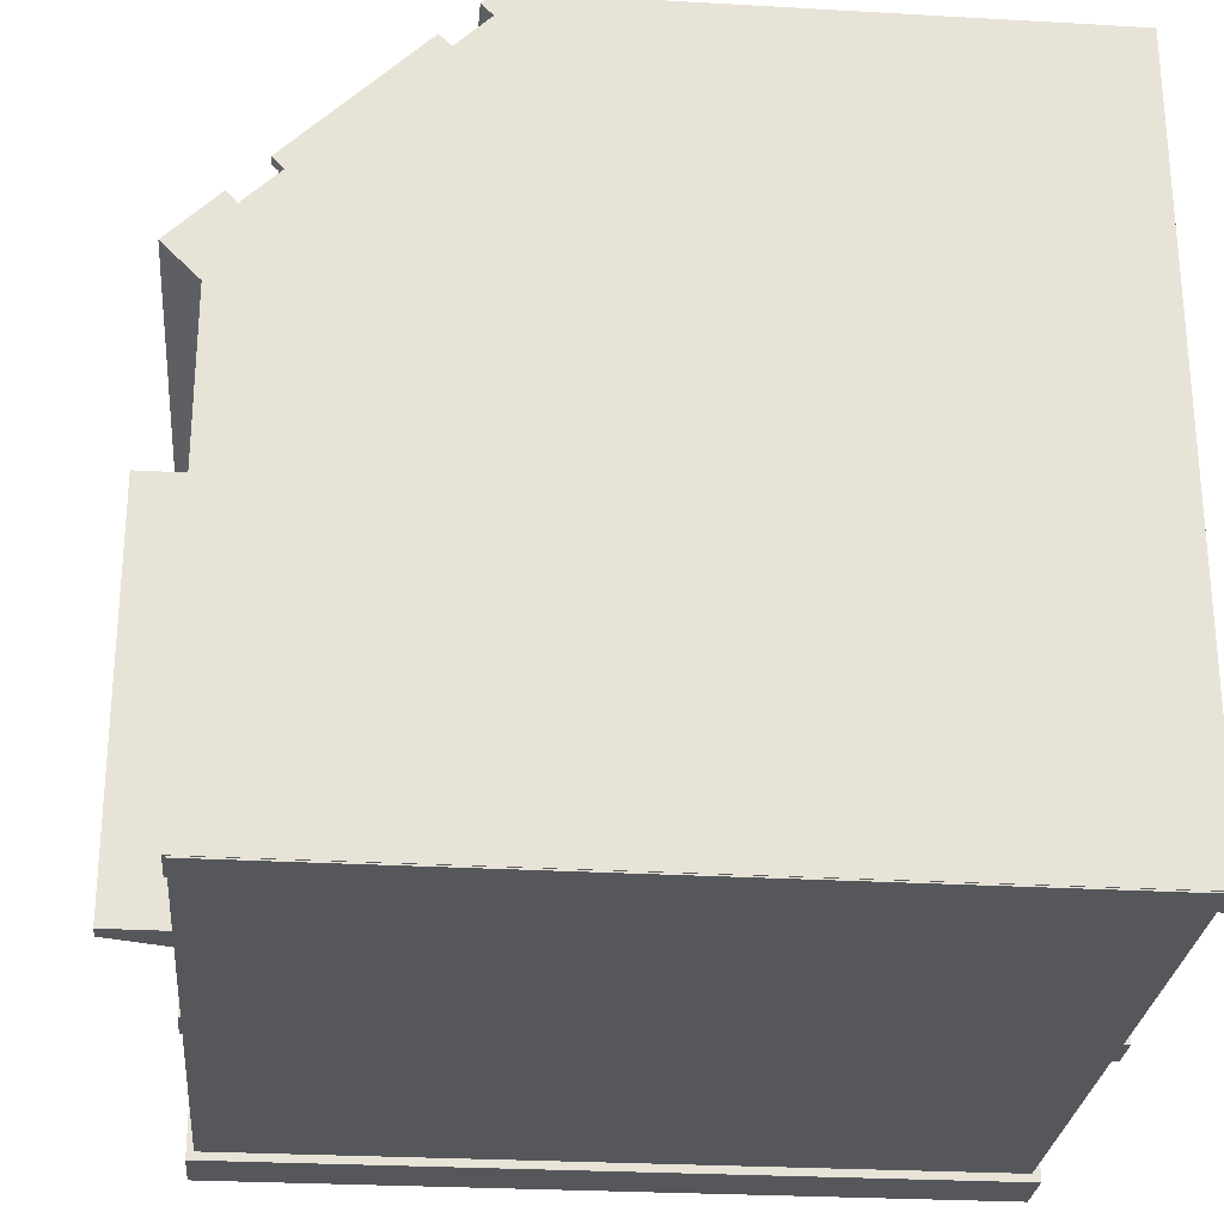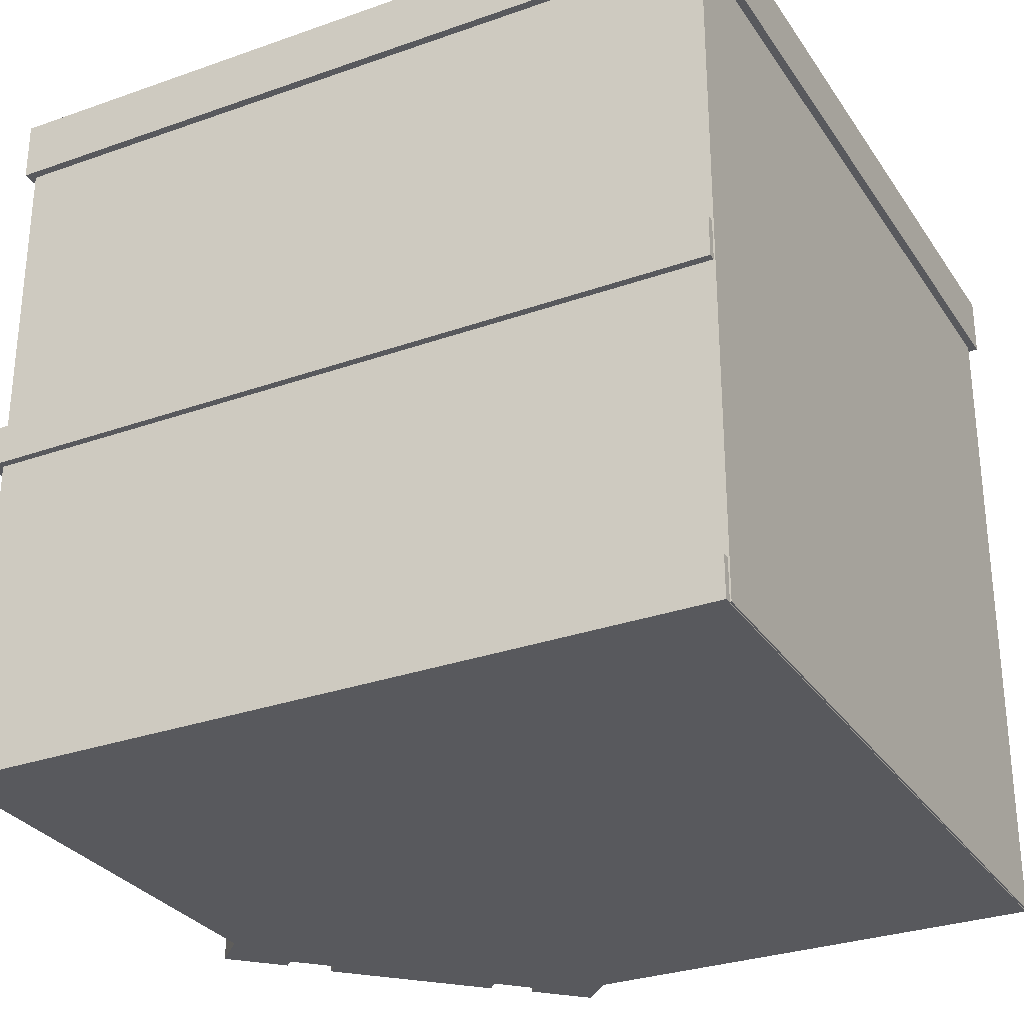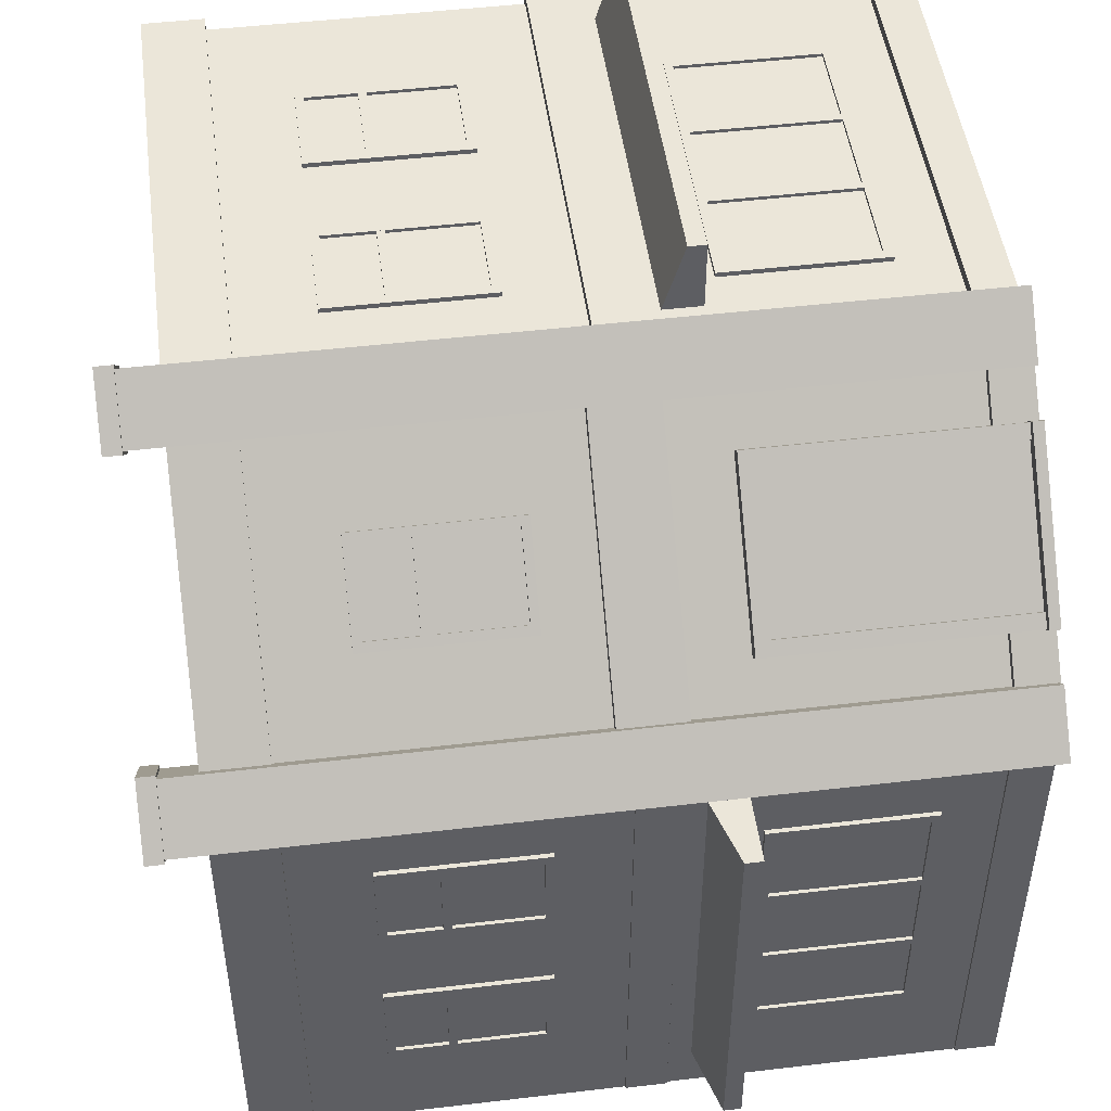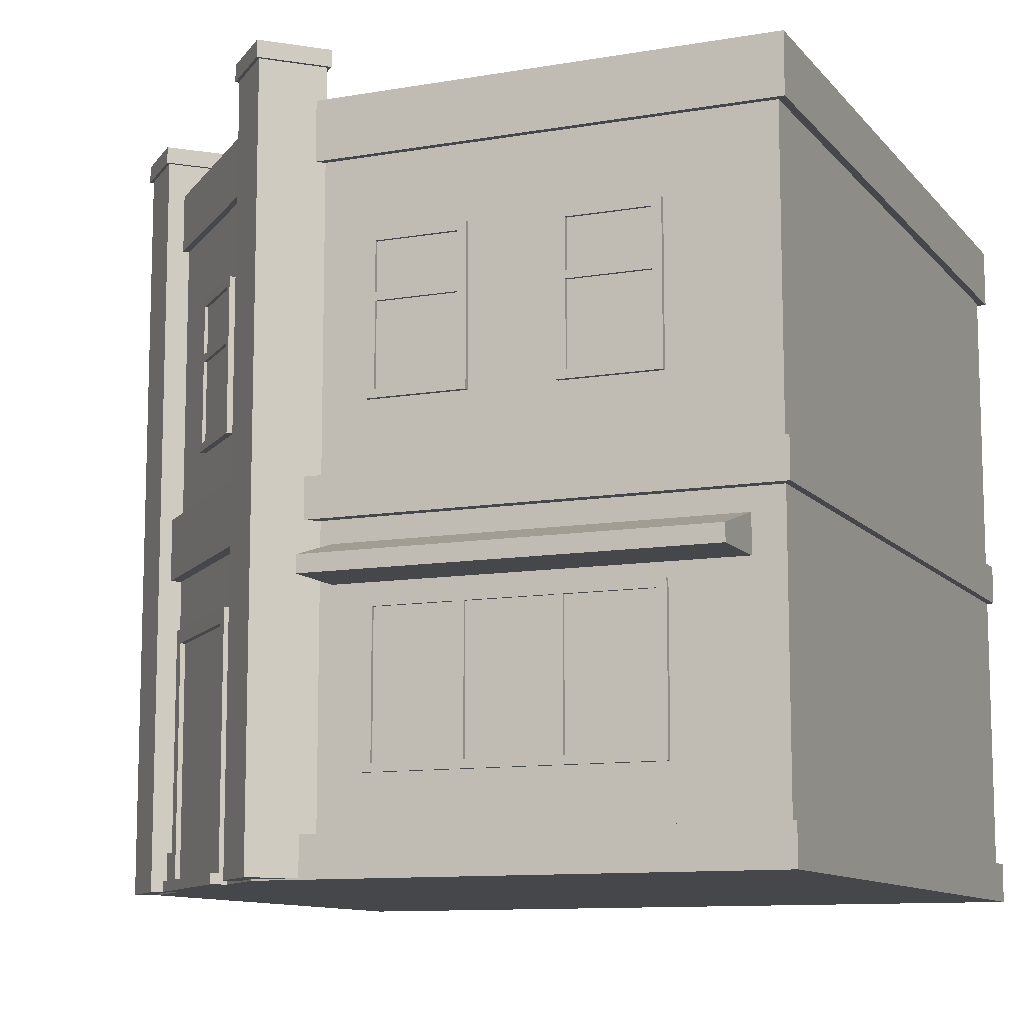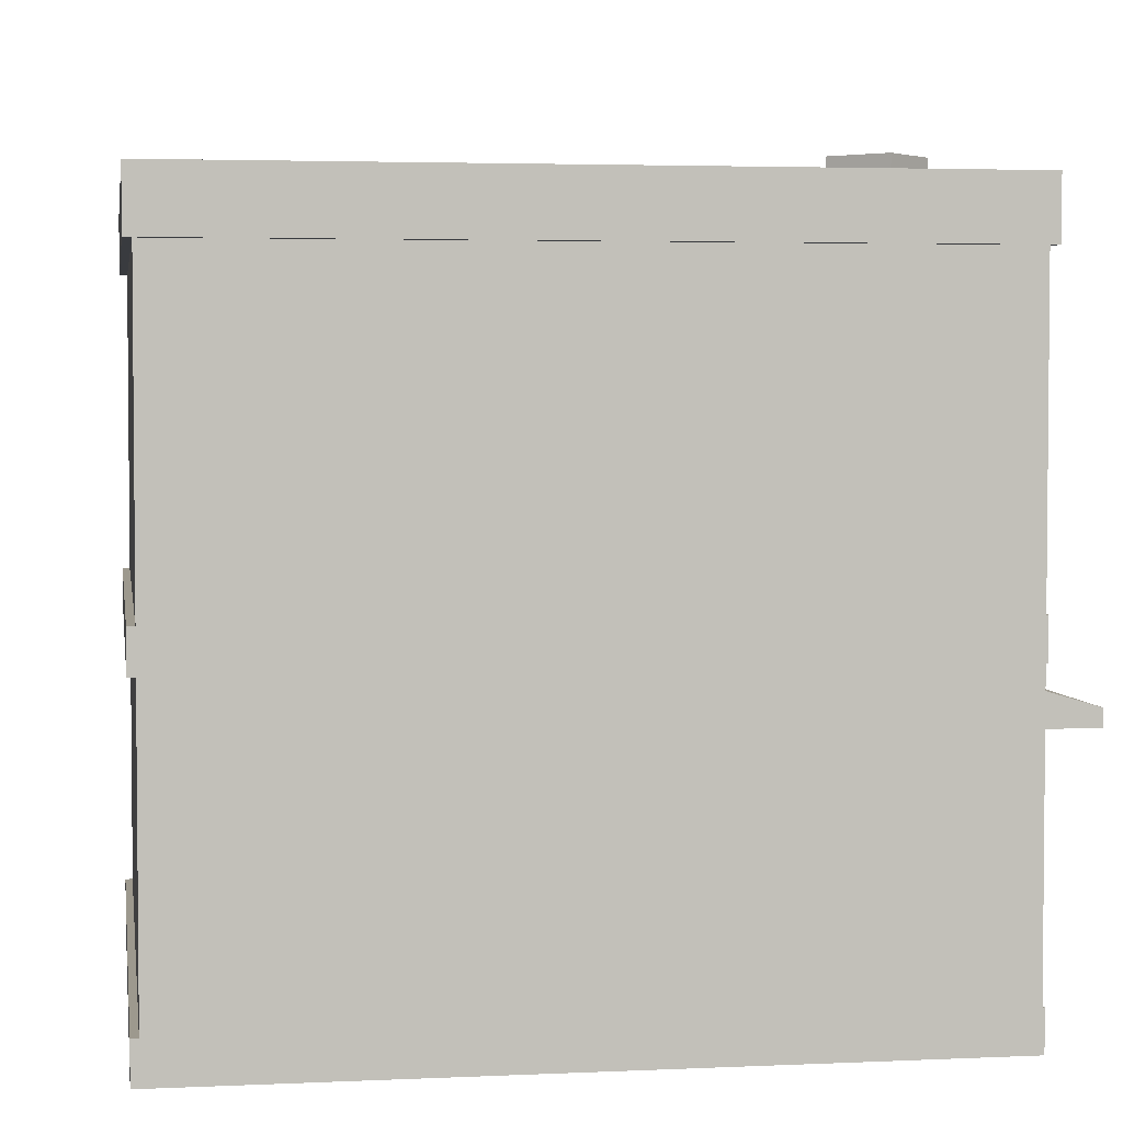
<metadata>
{"format":"obj","ext":"obj","renderer":"f3d","projection":"perspective","resolution":1024,"background":"white","views":[{"elev":-27.0,"azim":-5.1,"up":"+Z"},{"elev":-29.8,"azim":117.5,"up":"+Y"},{"elev":48.4,"azim":-97.5,"up":"+Z"},{"elev":-10.7,"azim":23.3,"up":"+Y"},{"elev":3.4,"azim":171.1,"up":"+Y"}]}
</metadata>
<code>
v  263.6 226.5 -445.3
v  268.9 226.5 -450.6
v  268.9 189.2 -450.6
v  263.6 189.2 -445.3
v  382.9 226.5 -336.6
v  382.9 189.2 -336.6
v  377.5 226.5 -331.3
v  377.5 189.2 -331.3
v  214.3 169.1 -731.4
v  281.9 188.9 -731.4
v  281.9 159 -731.4
v  214.3 159 -731.4
v  281.9 188.9 -496.6
v  214.3 169.1 -496.6
v  214.3 159 -496.6
v  281.9 159 -496.6
v  433.9 169.1 -286.1
v  433.9 188.9 -353.7
v  433.9 159 -353.7
v  433.9 159 -286.1
v  668.6 188.9 -353.7
v  668.6 169.1 -286.1
v  668.6 159 -286.1
v  668.6 159 -353.7
v  279.1 9.086 -419.8
v  300.9 9.086 -441.6
v  300.9 3.092 -441.6
v  279.1 3.092 -419.8
v  374 9.086 -368.5
v  374 3.092 -368.5
v  352.2 9.086 -346.7
v  352.2 3.092 -346.7
v  282.7 155.2 -422.8
v  297 155.2 -437.1
v  297 3.242 -437.1
v  282.7 3.242 -422.8
v  369.6 155.2 -364.6
v  369.6 3.242 -364.6
v  355.2 155.2 -350.2
v  355.2 3.242 -350.2
v  349.3 3.239 -356.2
v  288.7 3.239 -416.7
v  351.3 3.239 -358.2
v  290.8 3.239 -418.8
v  288.7 146.8 -416.7
v  349.3 146.8 -356.2
v  351.3 146.8 -358.2
v  290.8 146.8 -418.8
v  371.2 450.1 -327.2
v  399 450.1 -355.1
v  399 3.95 -355.1
v  371.2 3.95 -327.2
v  426.9 450.1 -327.2
v  426.9 3.95 -327.2
v  399 450.1 -299.4
v  399 3.95 -299.4
v  399 450.1 -296.8
v  368.6 450.1 -327.2
v  399 460 -296.8
v  368.6 460 -327.2
v  429.5 450.1 -327.2
v  399 450.1 -357.7
v  429.5 460 -327.2
v  399 460 -357.7
v  231.9 450.1 -466.6
v  259.7 450.1 -494.4
v  259.7 3.95 -494.4
v  231.9 3.95 -466.6
v  287.5 450.1 -466.6
v  287.5 3.95 -466.6
v  259.7 450.1 -438.8
v  259.7 3.95 -438.8
v  259.7 450.1 -436.2
v  229.2 450.1 -466.6
v  259.7 460 -436.2
v  229.2 460 -466.6
v  290.1 450.1 -466.6
v  259.7 450.1 -497.1
v  290.1 460 -466.6
v  259.7 460 -497.1
v  691.4 194.1 -320.2
v  392.1 194.1 -320.3
v  252.1 194.1 -459.3
v  252.1 194.1 -759.1
v  691.4 194.1 -759.1
v  691.4 217.8 -320.2
v  691.4 217.8 -759.1
v  252.1 217.8 -759.1
v  252.1 217.8 -459.3
v  392.1 217.8 -320.3
v  691.4 3.088 -320.2
v  392.1 3.088 -320.3
v  252.1 3.088 -459.3
v  252.1 3.088 -759.1
v  691.4 3.088 -759.1
v  691.4 26.72 -320.2
v  691.4 26.72 -759.1
v  252.1 26.72 -759.1
v  252.1 26.72 -459.3
v  392.1 26.72 -320.3
v  341.6 316.7 -371.3
v  349.3 316.7 -379.1
v  311.3 316.7 -417.1
v  303.6 316.7 -409.3
v  349.3 312.1 -379.1
v  311.3 312.1 -417.1
v  341.6 312.1 -371.3
v  303.6 312.1 -409.3
v  301.8 350.6 -411.1
v  309.9 350.6 -419.2
v  309.9 258.4 -419.2
v  301.8 258.4 -411.1
v  351.7 350.6 -377.4
v  351.7 258.4 -377.4
v  343.6 350.6 -369.3
v  343.6 258.4 -369.3
v  339.8 263.2 -373.1
v  305.6 263.2 -407.3
v  341.2 263.2 -374.5
v  307 263.2 -408.7
v  305.6 345.8 -407.3
v  339.8 345.8 -373.1
v  341.2 345.8 -374.5
v  307 345.8 -408.7
v  251.2 316.7 -640
v  262.2 316.7 -640
v  262.2 316.7 -693.8
v  251.2 316.7 -693.8
v  262.2 312.1 -640
v  262.2 312.1 -693.8
v  251.2 312.1 -640
v  251.2 312.1 -693.8
v  251.2 350.6 -696.3
v  262.7 350.6 -696.3
v  262.7 258.4 -696.3
v  251.2 258.4 -696.3
v  262.7 350.6 -637.1
v  262.7 258.4 -637.1
v  251.2 350.6 -637.1
v  251.2 258.4 -637.1
v  251.2 263.2 -642.6
v  251.2 263.2 -690.8
v  253.2 263.2 -642.6
v  253.2 263.2 -690.8
v  251.2 345.8 -690.8
v  251.2 345.8 -642.6
v  253.2 345.8 -642.6
v  253.2 345.8 -690.8
v  251.2 316.7 -528.6
v  262.2 316.7 -528.6
v  262.2 316.7 -582.4
v  251.2 316.7 -582.4
v  262.2 312.1 -528.6
v  262.2 312.1 -582.4
v  251.2 312.1 -528.6
v  251.2 312.1 -582.4
v  251.2 350.6 -584.9
v  262.7 350.6 -584.9
v  262.7 258.4 -584.9
v  251.2 258.4 -584.9
v  262.7 350.6 -525.8
v  262.7 258.4 -525.8
v  251.2 350.6 -525.8
v  251.2 258.4 -525.8
v  251.2 263.2 -531.2
v  251.2 263.2 -579.5
v  253.2 263.2 -531.2
v  253.2 263.2 -579.5
v  251.2 345.8 -579.5
v  251.2 345.8 -531.2
v  253.2 345.8 -531.2
v  253.2 345.8 -579.5
v  620.9 316.7 -324.1
v  620.9 316.7 -335.1
v  567.1 316.7 -335.1
v  567.1 316.7 -324.1
v  620.9 312.1 -335.1
v  567.1 312.1 -335.1
v  620.9 312.1 -324.1
v  567.1 312.1 -324.1
v  564.6 350.6 -324.1
v  564.6 350.6 -335.6
v  564.6 258.4 -335.6
v  564.6 258.4 -324.1
v  623.7 350.6 -335.6
v  623.7 258.4 -335.6
v  623.7 350.6 -324.1
v  623.7 258.4 -324.1
v  618.3 263.2 -324.1
v  570 263.2 -324.1
v  618.3 263.2 -326.1
v  570 263.2 -326.1
v  570 345.8 -324.1
v  618.3 345.8 -324.1
v  618.3 345.8 -326.1
v  570 345.8 -326.1
v  510.1 316.7 -324.1
v  510.1 316.7 -335.1
v  456.4 316.7 -335.1
v  456.4 316.7 -324.1
v  510.1 312.1 -335.1
v  456.4 312.1 -335.1
v  510.1 312.1 -324.1
v  456.4 312.1 -324.1
v  453.8 350.6 -324.1
v  453.8 350.6 -335.6
v  453.8 258.4 -335.6
v  453.8 258.4 -324.1
v  513 350.6 -335.6
v  513 258.4 -335.6
v  513 350.6 -324.1
v  513 258.4 -324.1
v  507.5 263.2 -324.1
v  459.3 263.2 -324.1
v  507.5 263.2 -326.1
v  459.3 263.2 -326.1
v  459.3 345.8 -324.1
v  507.5 345.8 -324.1
v  507.5 345.8 -326.1
v  459.3 345.8 -326.1
v  251.2 149.3 -586.7
v  262.2 149.3 -586.7
v  262.2 59.33 -586.7
v  251.2 59.33 -586.7
v  262.2 149.3 -582.1
v  262.2 59.33 -582.1
v  251.2 149.3 -582.1
v  251.2 59.33 -582.1
v  251.2 149.3 -642.2
v  262.2 149.3 -642.2
v  262.2 59.33 -642.2
v  251.2 59.33 -642.2
v  262.2 149.3 -637.6
v  262.2 59.33 -637.6
v  251.2 149.3 -637.6
v  251.2 59.33 -637.6
v  251.2 150.4 -696.2
v  262.7 150.4 -696.2
v  262.7 58.27 -696.2
v  251.2 58.27 -696.2
v  262.7 150.4 -525.7
v  262.7 58.27 -525.7
v  251.2 150.4 -525.7
v  251.2 58.27 -525.7
v  251.2 63.05 -531.2
v  251.2 63.05 -690.8
v  253.2 63.05 -531.2
v  253.2 63.05 -690.8
v  251.2 145.6 -690.8
v  251.2 145.6 -531.2
v  253.2 145.6 -531.2
v  253.2 145.6 -690.8
v  563.3 149.3 -324.1
v  563.3 149.3 -335.1
v  563.3 59.33 -335.1
v  563.3 59.33 -324.1
v  567.9 149.3 -335.1
v  567.9 59.33 -335.1
v  567.9 149.3 -324.1
v  567.9 59.33 -324.1
v  507.8 149.3 -324.1
v  507.8 149.3 -335.1
v  507.8 59.33 -335.1
v  507.8 59.33 -324.1
v  512.4 149.3 -335.1
v  512.4 59.33 -335.1
v  512.4 149.3 -324.1
v  512.4 59.33 -324.1
v  453.8 150.4 -324.1
v  453.8 150.4 -335.6
v  453.8 58.27 -335.6
v  453.8 58.27 -324.1
v  624.3 150.4 -335.6
v  624.3 58.27 -335.6
v  624.3 150.4 -324.1
v  624.3 58.27 -324.1
v  618.9 63.05 -324.1
v  459.3 63.05 -324.1
v  618.9 63.05 -326.1
v  459.3 63.05 -326.1
v  459.3 145.6 -324.1
v  618.9 145.6 -324.1
v  618.9 145.6 -326.1
v  459.3 145.6 -326.1
v  687.1 3.63 -327
v  391.8 3.63 -327
v  253.7 3.63 -464.2
v  253.7 3.63 -760
v  687.1 3.63 -760
v  391.8 394.8 -327
v  687.1 394.8 -327
v  691.7 394.8 -323
v  390.5 394.8 -323
v  687.1 394.8 -760
v  253.7 394.8 -760
v  253.7 394.8 -464.2
v  691.7 430 -323
v  390.5 430 -323
v  691.7 394.8 -764.7
v  249.7 394.8 -764.7
v  249.7 394.8 -462.9
v  650.2 430 -358.8
v  401.7 430 -358.8
v  691.7 430 -764.7
v  249.7 430 -764.7
v  249.7 430 -462.9
v  650.2 415 -358.8
v  401.7 415 -358.8
v  650.2 430 -723.2
v  285.6 430 -723.2
v  285.6 430 -474.2
v  650.2 415 -723.2
v  285.6 415 -723.2
v  285.6 415 -474.2
g Building_Fruits__Shop
f 1 2 3 4
f 2 5 6 3
f 5 7 8 6
f 7 1 4 8
f 4 3 6 8
f 7 5 2 1
f 9 10 11 12
f 13 14 15 16
f 14 13 10 9
f 10 13 16 11
f 14 9 12 15
f 12 11 16 15
f 17 18 19 20
f 21 22 23 24
f 22 21 18 17
f 22 17 20 23
f 18 21 24 19
f 20 19 24 23
f 25 26 27 28
f 26 29 30 27
f 29 31 32 30
f 31 25 28 32
f 28 27 30 32
f 31 29 26 25
f 33 34 35 36
f 34 37 38 35
f 37 39 40 38
f 36 40 41 42
f 36 35 38 40
f 39 37 34 33
f 42 41 43 44
f 39 33 45 46
f 40 39 46 41
f 33 36 42 45
f 47 48 44 43
f 46 45 48 47
f 41 46 47 43
f 45 42 44 48
f 49 50 51 52
f 50 53 54 51
f 53 55 56 54
f 55 49 52 56
f 52 51 54 56
f 49 55 57 58
f 58 57 59 60
f 55 53 61 57
f 53 50 62 61
f 50 49 58 62
f 59 63 64 60
f 57 61 63 59
f 61 62 64 63
f 62 58 60 64
f 65 66 67 68
f 66 69 70 67
f 69 71 72 70
f 71 65 68 72
f 68 67 70 72
f 65 71 73 74
f 74 73 75 76
f 71 69 77 73
f 69 66 78 77
f 66 65 74 78
f 75 79 80 76
f 73 77 79 75
f 77 78 80 79
f 78 74 76 80
f 81 82 83 84
f 81 84 85
f 86 87 88 89
f 86 89 90
f 83 82 90 89
f 84 83 89 88
f 85 84 88 87
f 81 85 87 86
f 82 81 86 90
f 91 92 93 94
f 91 94 95
f 96 97 98 99
f 96 99 100
f 93 92 100 99
f 94 93 99 98
f 95 94 98 97
f 91 95 97 96
f 92 91 96 100
f 101 102 103 104
f 102 105 106 103
f 105 107 108 106
f 107 101 104 108
f 104 103 106 108
f 107 105 102 101
f 109 110 111 112
f 110 113 114 111
f 113 115 116 114
f 112 116 117 118
f 112 111 114 116
f 115 113 110 109
f 118 117 119 120
f 115 109 121 122
f 116 115 122 117
f 109 112 118 121
f 123 124 120 119
f 122 121 124 123
f 117 122 123 119
f 121 118 120 124
f 125 126 127 128
f 126 129 130 127
f 129 131 132 130
f 131 125 128 132
f 128 127 130 132
f 131 129 126 125
f 133 134 135 136
f 134 137 138 135
f 137 139 140 138
f 136 140 141 142
f 136 135 138 140
f 139 137 134 133
f 142 141 143 144
f 139 133 145 146
f 140 139 146 141
f 133 136 142 145
f 147 148 144 143
f 146 145 148 147
f 141 146 147 143
f 145 142 144 148
f 149 150 151 152
f 150 153 154 151
f 153 155 156 154
f 155 149 152 156
f 152 151 154 156
f 155 153 150 149
f 157 158 159 160
f 158 161 162 159
f 161 163 164 162
f 160 164 165 166
f 160 159 162 164
f 163 161 158 157
f 166 165 167 168
f 163 157 169 170
f 164 163 170 165
f 157 160 166 169
f 171 172 168 167
f 170 169 172 171
f 165 170 171 167
f 169 166 168 172
f 173 174 175 176
f 174 177 178 175
f 177 179 180 178
f 179 173 176 180
f 176 175 178 180
f 179 177 174 173
f 181 182 183 184
f 182 185 186 183
f 185 187 188 186
f 184 188 189 190
f 184 183 186 188
f 187 185 182 181
f 190 189 191 192
f 187 181 193 194
f 188 187 194 189
f 181 184 190 193
f 195 196 192 191
f 194 193 196 195
f 189 194 195 191
f 193 190 192 196
f 197 198 199 200
f 198 201 202 199
f 201 203 204 202
f 203 197 200 204
f 200 199 202 204
f 203 201 198 197
f 205 206 207 208
f 206 209 210 207
f 209 211 212 210
f 208 212 213 214
f 208 207 210 212
f 211 209 206 205
f 214 213 215 216
f 211 205 217 218
f 212 211 218 213
f 205 208 214 217
f 219 220 216 215
f 218 217 220 219
f 213 218 219 215
f 217 214 216 220
f 221 222 223 224
f 222 225 226 223
f 225 227 228 226
f 227 221 224 228
f 224 223 226 228
f 227 225 222 221
f 229 230 231 232
f 230 233 234 231
f 233 235 236 234
f 235 229 232 236
f 232 231 234 236
f 235 233 230 229
f 237 238 239 240
f 238 241 242 239
f 241 243 244 242
f 240 244 245 246
f 240 239 242 244
f 243 241 238 237
f 246 245 247 248
f 243 237 249 250
f 244 243 250 245
f 237 240 246 249
f 251 252 248 247
f 250 249 252 251
f 245 250 251 247
f 249 246 248 252
f 253 254 255 256
f 254 257 258 255
f 257 259 260 258
f 259 253 256 260
f 256 255 258 260
f 259 257 254 253
f 261 262 263 264
f 262 265 266 263
f 265 267 268 266
f 267 261 264 268
f 264 263 266 268
f 267 265 262 261
f 269 270 271 272
f 270 273 274 271
f 273 275 276 274
f 272 276 277 278
f 272 271 274 276
f 275 273 270 269
f 278 277 279 280
f 275 269 281 282
f 276 275 282 277
f 269 272 278 281
f 283 284 280 279
f 282 281 284 283
f 277 282 283 279
f 281 278 280 284
f 285 286 287 288
f 285 288 289
f 290 291 292 293
f 286 285 291 290
f 285 289 294 291
f 289 288 295 294
f 288 287 296 295
f 296 287 286 290
f 293 292 297 298
f 291 294 299 292
f 294 295 300 299
f 295 296 301 300
f 296 290 293 301
f 298 297 302 303
f 292 299 304 297
f 299 300 305 304
f 300 301 306 305
f 301 293 298 306
f 303 302 307 308
f 297 304 309 302
f 304 305 310 309
f 305 306 311 310
f 306 298 303 311
f 308 307 312 313
f 308 313 314
f 302 309 312 307
f 309 310 313 312
f 310 311 314 313
f 311 303 308 314

</code>
